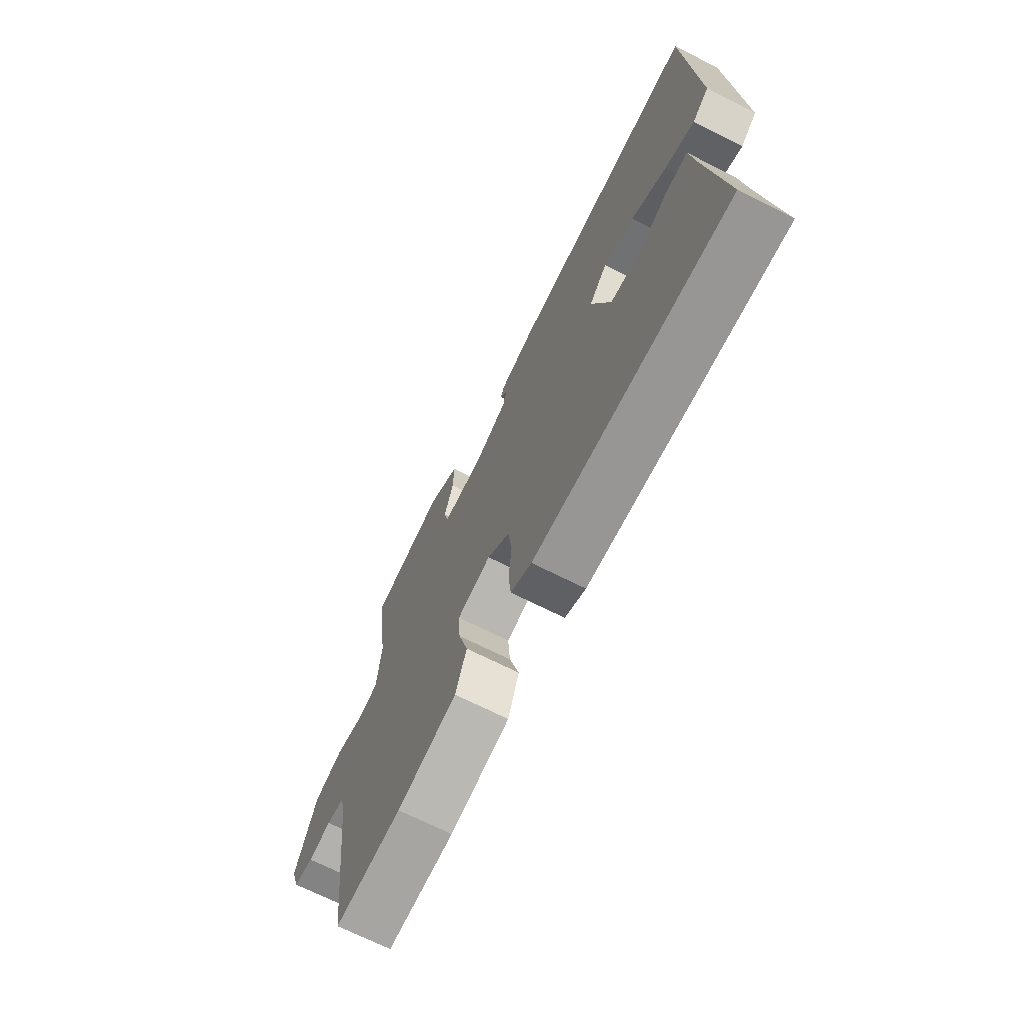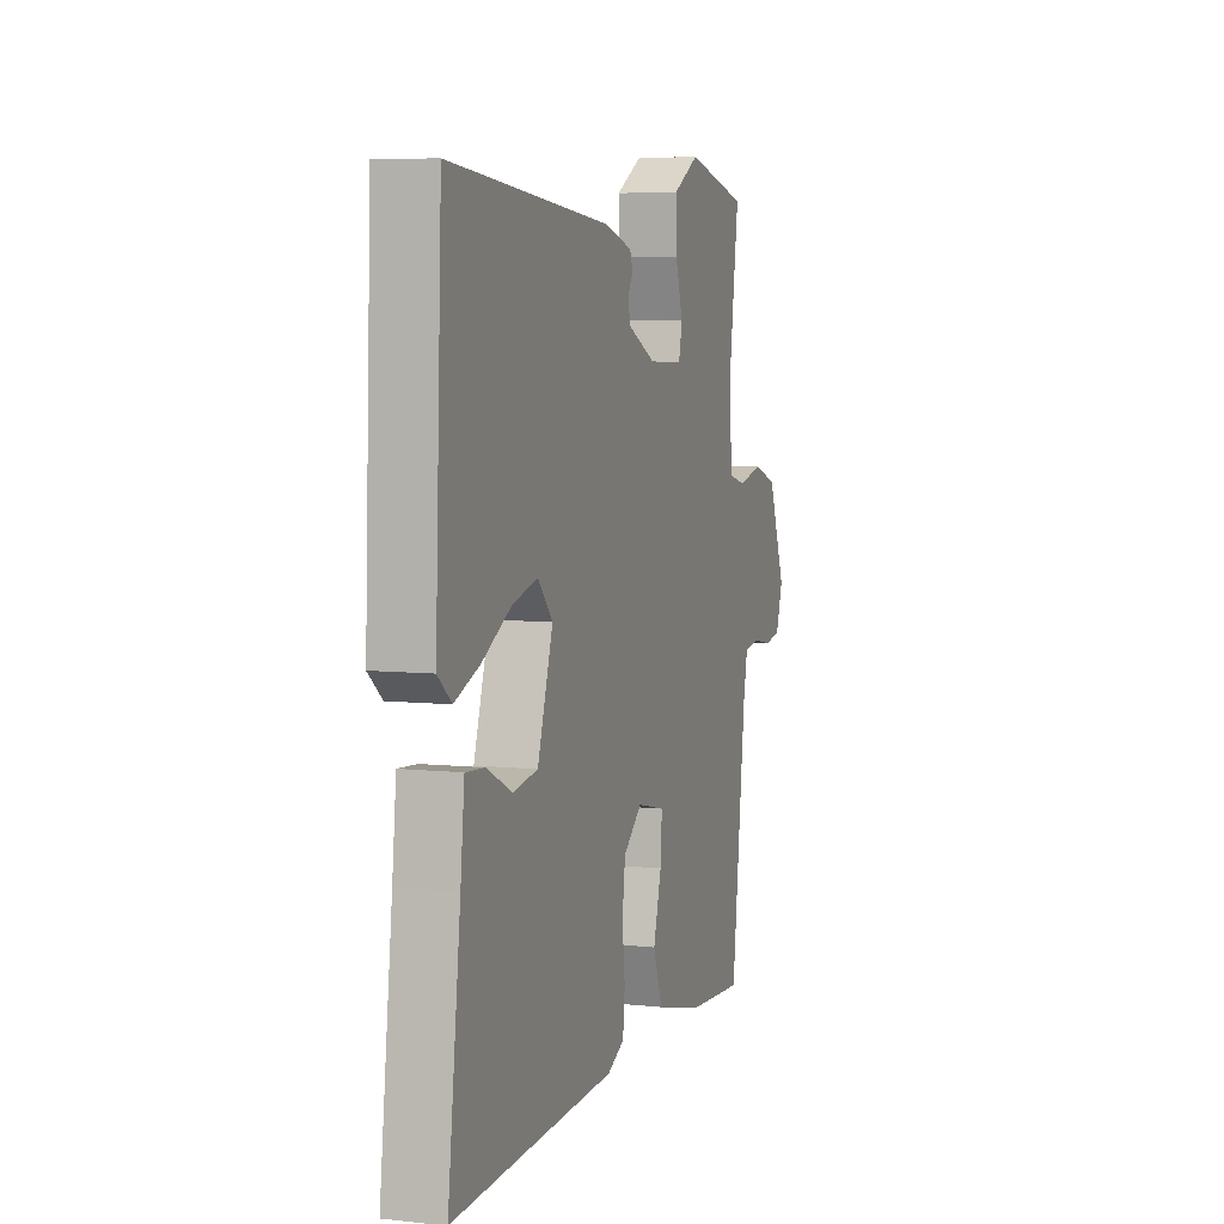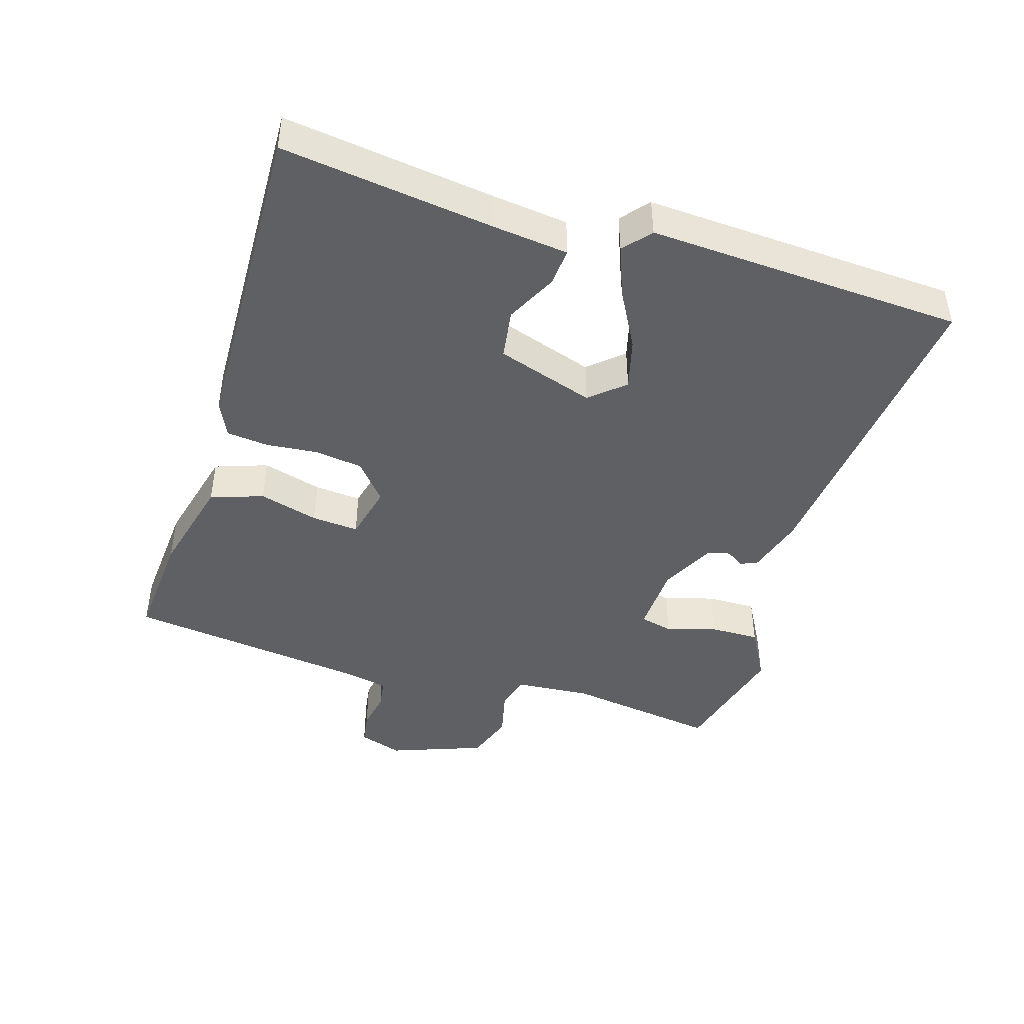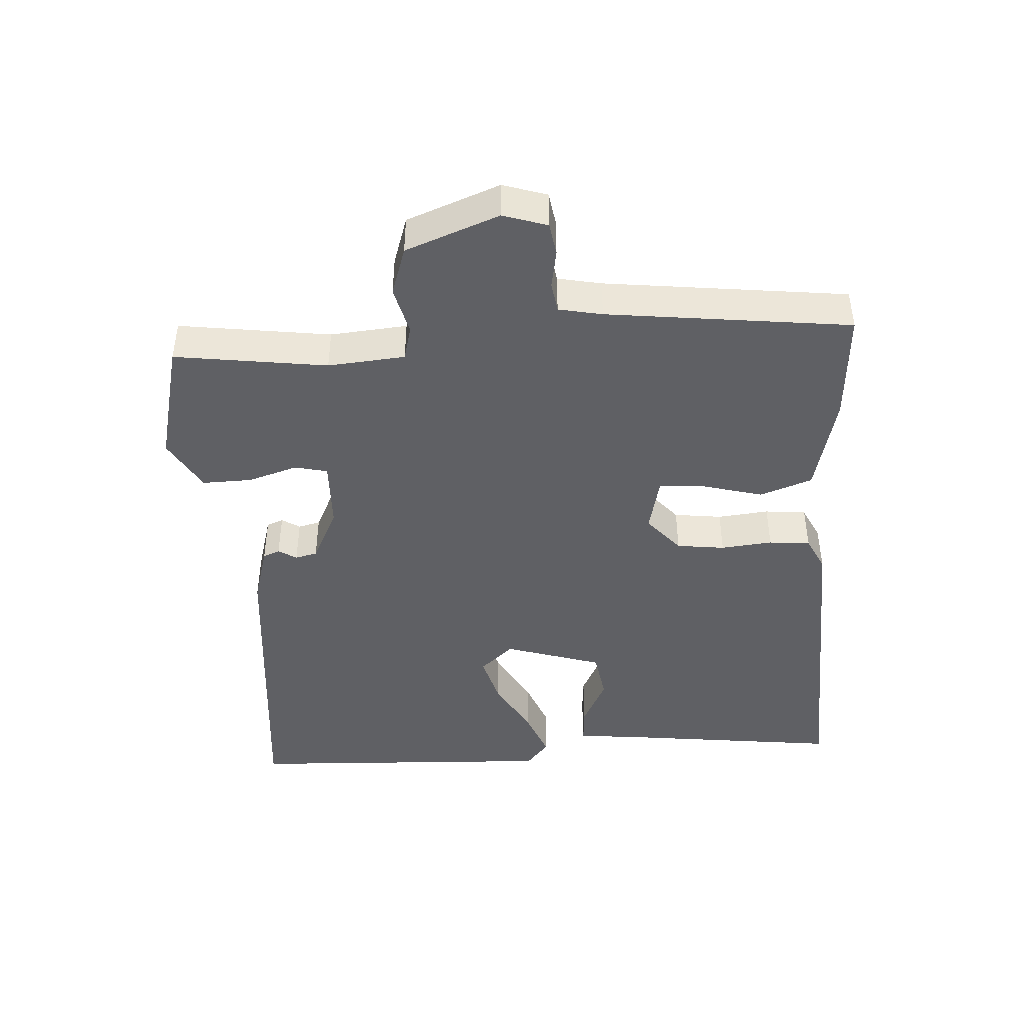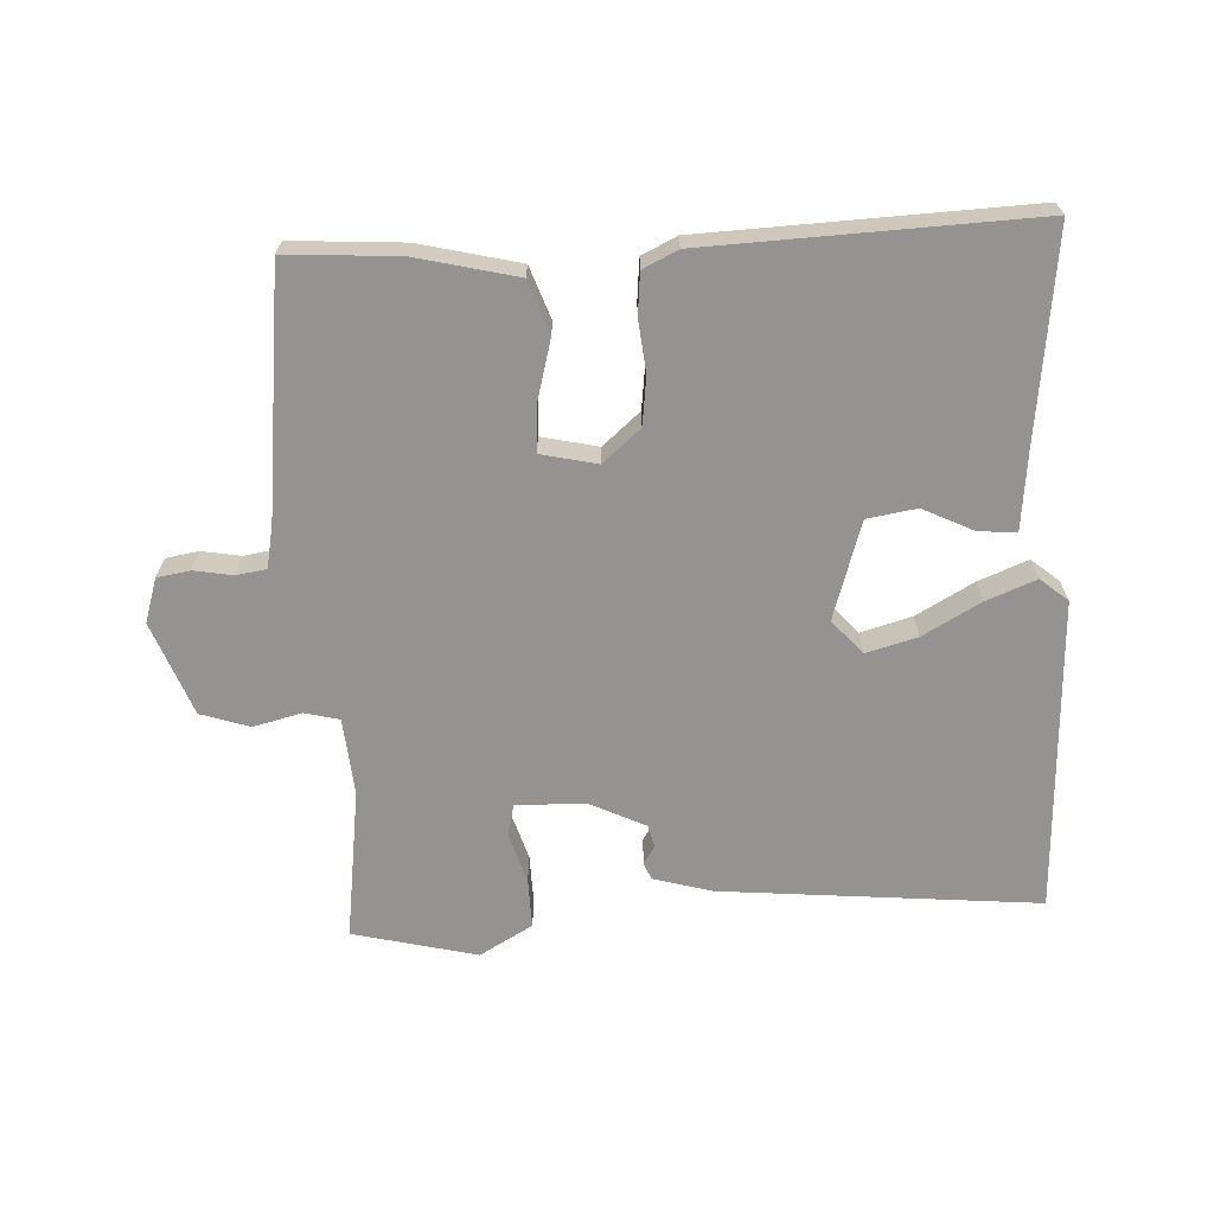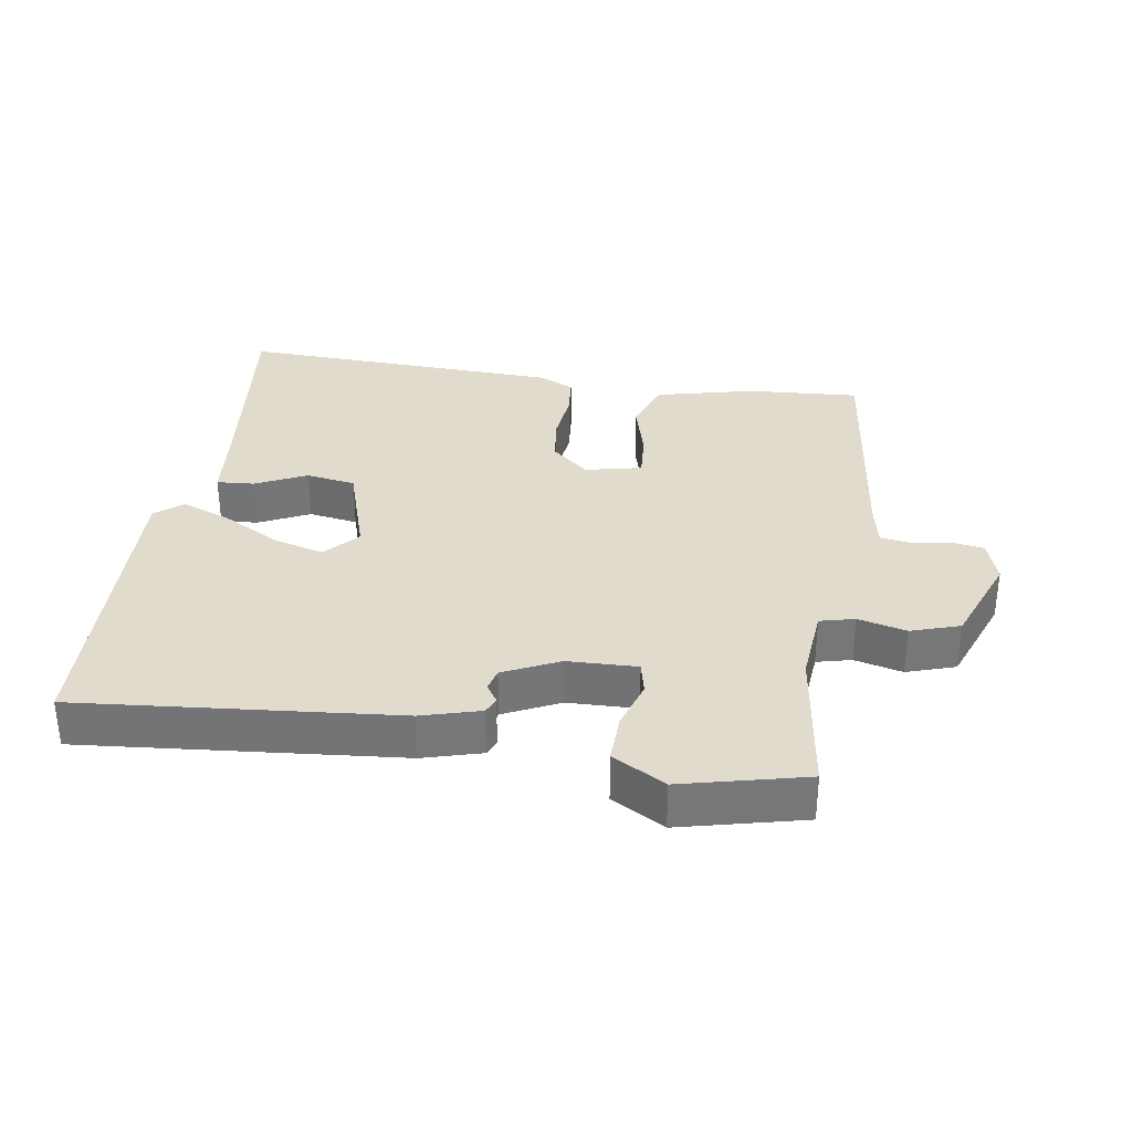
<metadata>
{"format":"obj","ext":"obj","renderer":"f3d","projection":"perspective","resolution":1024,"background":"white","views":[{"elev":-70.0,"azim":-116.7,"up":"+Z"},{"elev":6.1,"azim":-71.8,"up":"+Z"},{"elev":-44.3,"azim":-107.7,"up":"+Y"},{"elev":-44.0,"azim":93.5,"up":"+Y"},{"elev":-66.8,"azim":-177.1,"up":"+Y"},{"elev":33.3,"azim":8.9,"up":"+Y"}]}
</metadata>
<code>
v -0.5 0.07 -0.5
v -0.462 0.07 -0.186
v -0.45 0.07 -0.073
v -0.394 0.07 -0.077
v -0.318 0.07 -0.114
v -0.244 0.07 -0.102
v -0.198 0.07 0.044
v -0.243 0.07 0.094
v -0.319 0.07 0.073
v -0.405 0.07 0.025
v -0.479 0.07 -0.004
v -0.52 0.07 0.03
v -0.5 0.07 0.5
v -0.026 0.07 0.456
v 0.062 0.07 0.431
v 0.072 0.07 0.406
v 0.055 0.07 0.379
v 0.063 0.07 0.346
v 0.146 0.07 0.306
v 0.25 0.07 0.303
v 0.261 0.07 0.352
v 0.238 0.07 0.426
v 0.236 0.07 0.5
v 0.315 0.07 0.545
v 0.5 0.07 0.5
v 0.469 0.07 0.273
v 0.479 0.07 0.158
v 0.531 0.07 0.145
v 0.603 0.07 0.163
v 0.676 0.07 0.139
v 0.729 0.07 0
v 0.708 0.07 -0.066
v 0.659 0.07 -0.074
v 0.601 0.07 -0.064
v 0.556 0.07 -0.071
v 0.543 0.07 -0.136
v 0.5 0.07 -0.5
v 0.333 0.07 -0.489
v 0.184 0.07 -0.453
v 0.156 0.07 -0.375
v 0.18 0.07 -0.286
v 0.185 0.07 -0.216
v 0.101 0.07 -0.197
v 0.045 0.07 -0.245
v 0.036 0.07 -0.317
v 0.044 0.07 -0.394
v 0.038 0.07 -0.456
v -0.014 0.07 -0.481
v -0.5 0 -0.5
v -0.462 0 -0.186
v -0.45 0 -0.073
v -0.394 0 -0.077
v -0.318 0 -0.114
v -0.244 0 -0.102
v -0.198 0 0.044
v -0.243 0 0.094
v -0.319 0 0.073
v -0.405 0 0.025
v -0.479 0 -0.004
v -0.52 0 0.03
v -0.5 0 0.5
v -0.026 0 0.456
v 0.062 0 0.431
v 0.072 0 0.406
v 0.055 0 0.379
v 0.063 0 0.346
v 0.146 0 0.306
v 0.25 0 0.303
v 0.261 0 0.352
v 0.238 0 0.426
v 0.236 0 0.5
v 0.315 0 0.545
v 0.5 0 0.5
v 0.469 0 0.273
v 0.479 0 0.158
v 0.531 0 0.145
v 0.603 0 0.163
v 0.676 0 0.139
v 0.729 0 0
v 0.708 0 -0.066
v 0.659 0 -0.074
v 0.601 0 -0.064
v 0.556 0 -0.071
v 0.543 0 -0.136
v 0.5 0 -0.5
v 0.333 0 -0.489
v 0.184 0 -0.453
v 0.156 0 -0.375
v 0.18 0 -0.286
v 0.185 0 -0.216
v 0.101 0 -0.197
v 0.045 0 -0.245
v 0.036 0 -0.317
v 0.044 0 -0.394
v 0.038 0 -0.456
v -0.014 0 -0.481
f 48 1 2
f 47 48 2
f 46 47 2
f 45 46 2
f 44 45 2 3
f 39 40 41
f 38 39 41
f 37 38 41
f 36 37 41
f 35 36 41 42
f 32 33 34
f 31 32 34
f 30 31 34
f 29 30 34
f 28 29 34
f 27 28 34 35
f 24 25 26
f 23 24 26
f 22 23 26
f 21 22 26
f 20 21 26 27
f 35 42 43
f 27 35 43
f 20 27 43
f 19 20 43
f 15 16 17
f 14 15 17
f 13 14 17
f 12 13 17
f 11 12 17
f 10 11 17
f 9 10 17
f 8 9 17 18
f 3 4 5
f 44 3 5
f 44 5 6
f 43 44 6 7
f 18 19 43
f 8 18 43
f 7 8 43
f 50 49 96
f 50 96 95
f 50 95 94
f 50 94 93
f 51 50 93 92
f 89 88 87
f 89 87 86
f 89 86 85
f 89 85 84
f 90 89 84 83
f 82 81 80
f 82 80 79
f 82 79 78
f 82 78 77
f 82 77 76
f 83 82 76 75
f 74 73 72
f 74 72 71
f 74 71 70
f 74 70 69
f 75 74 69 68
f 91 90 83
f 91 83 75
f 91 75 68
f 91 68 67
f 65 64 63
f 65 63 62
f 65 62 61
f 65 61 60
f 65 60 59
f 65 59 58
f 65 58 57
f 66 65 57 56
f 53 52 51
f 53 51 92
f 54 53 92
f 55 54 92 91
f 91 67 66
f 91 66 56
f 91 56 55
f 1 49 50 2
f 2 50 51 3
f 3 51 52 4
f 4 52 53 5
f 5 53 54 6
f 6 54 55 7
f 7 55 56 8
f 8 56 57 9
f 9 57 58 10
f 10 58 59 11
f 11 59 60 12
f 12 60 61 13
f 13 61 62 14
f 14 62 63 15
f 15 63 64 16
f 16 64 65 17
f 17 65 66 18
f 18 66 67 19
f 19 67 68 20
f 20 68 69 21
f 21 69 70 22
f 22 70 71 23
f 23 71 72 24
f 24 72 73 25
f 25 73 74 26
f 26 74 75 27
f 27 75 76 28
f 28 76 77 29
f 29 77 78 30
f 30 78 79 31
f 31 79 80 32
f 32 80 81 33
f 33 81 82 34
f 34 82 83 35
f 35 83 84 36
f 36 84 85 37
f 37 85 86 38
f 38 86 87 39
f 39 87 88 40
f 40 88 89 41
f 41 89 90 42
f 42 90 91 43
f 43 91 92 44
f 44 92 93 45
f 45 93 94 46
f 46 94 95 47
f 47 95 96 48
f 48 96 49 1

</code>
